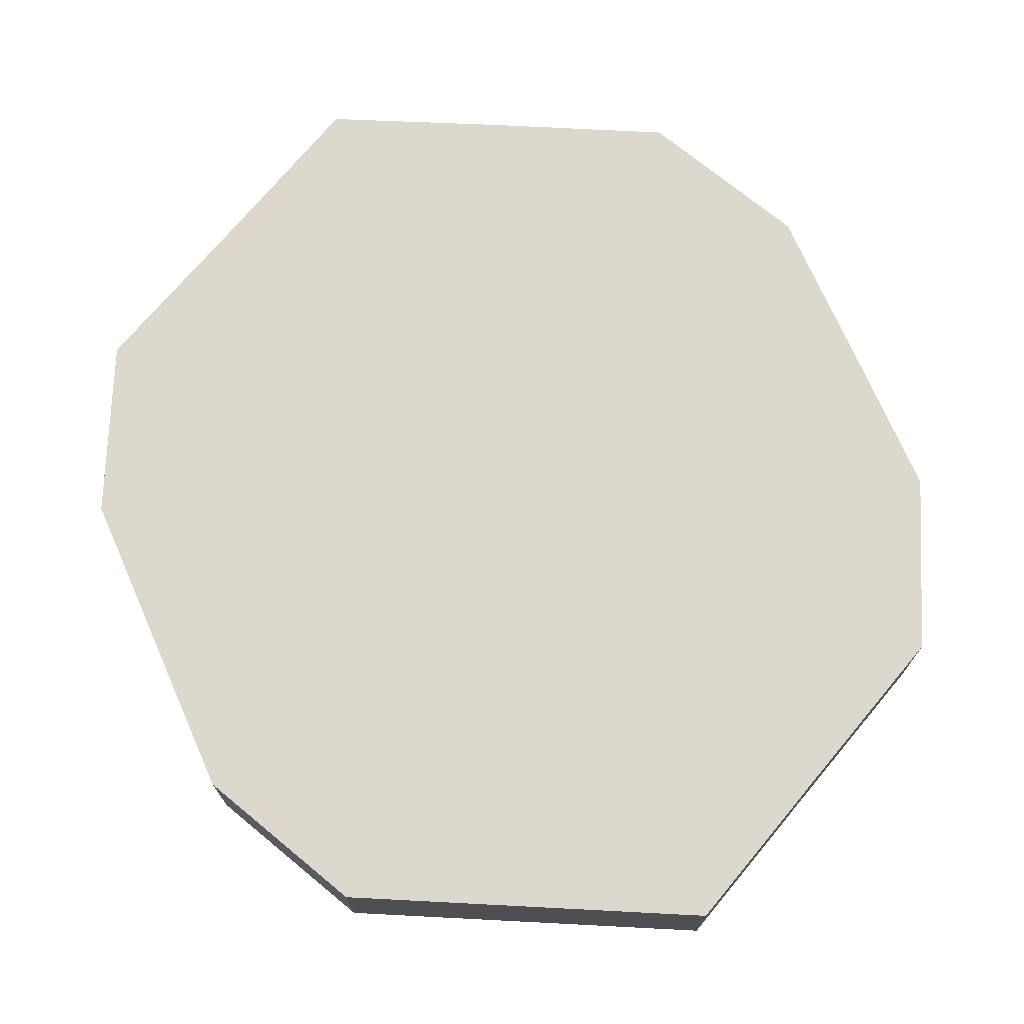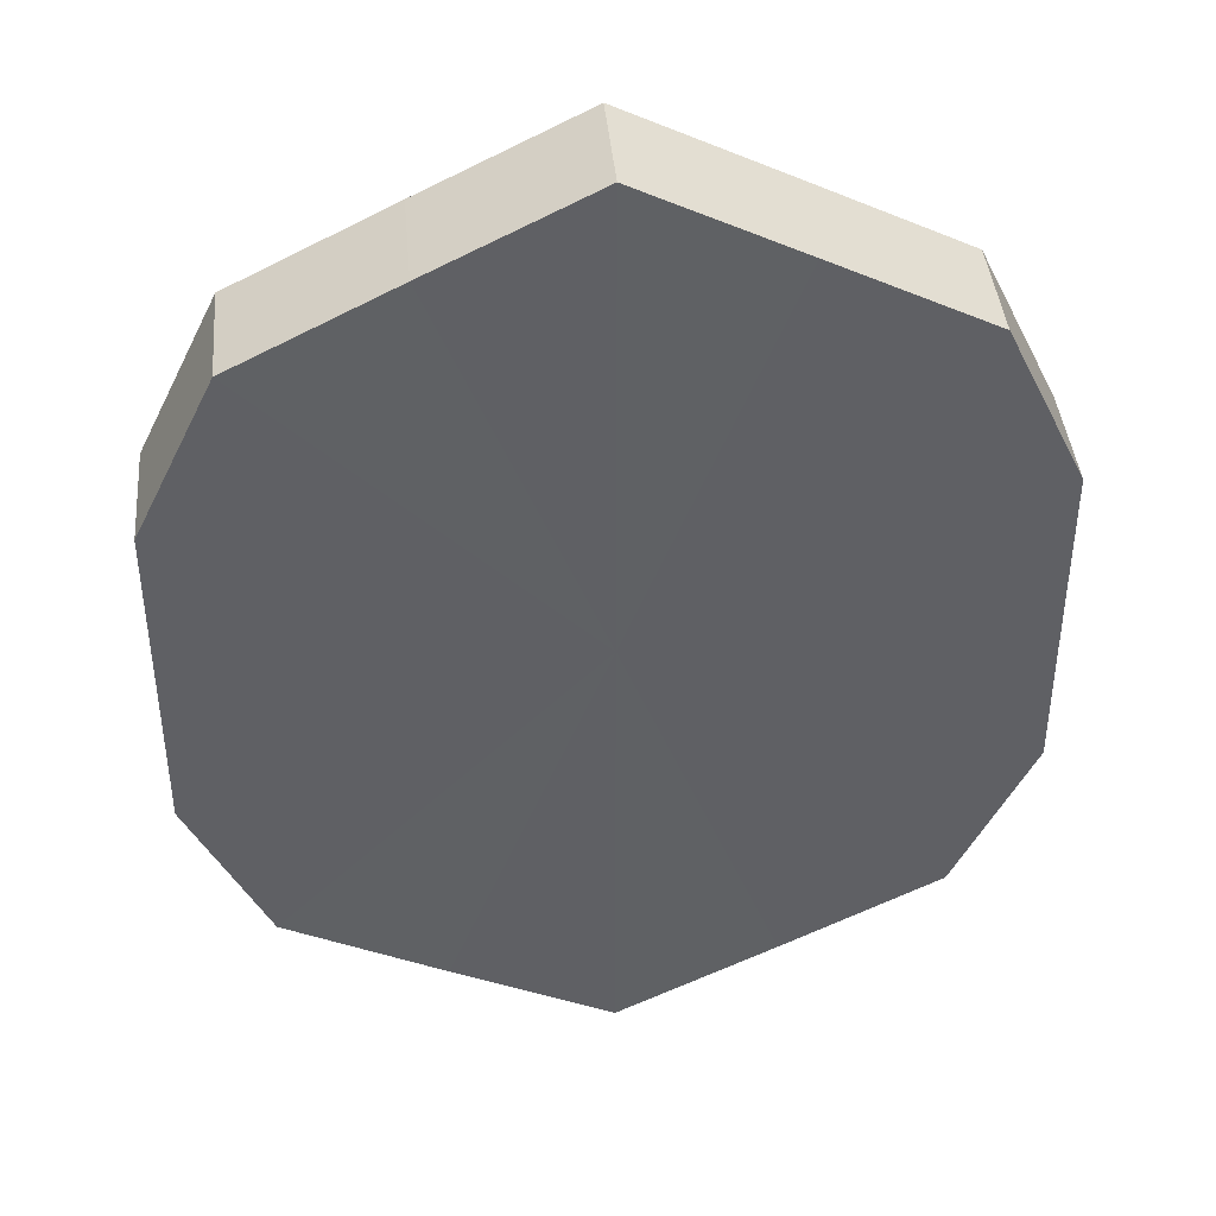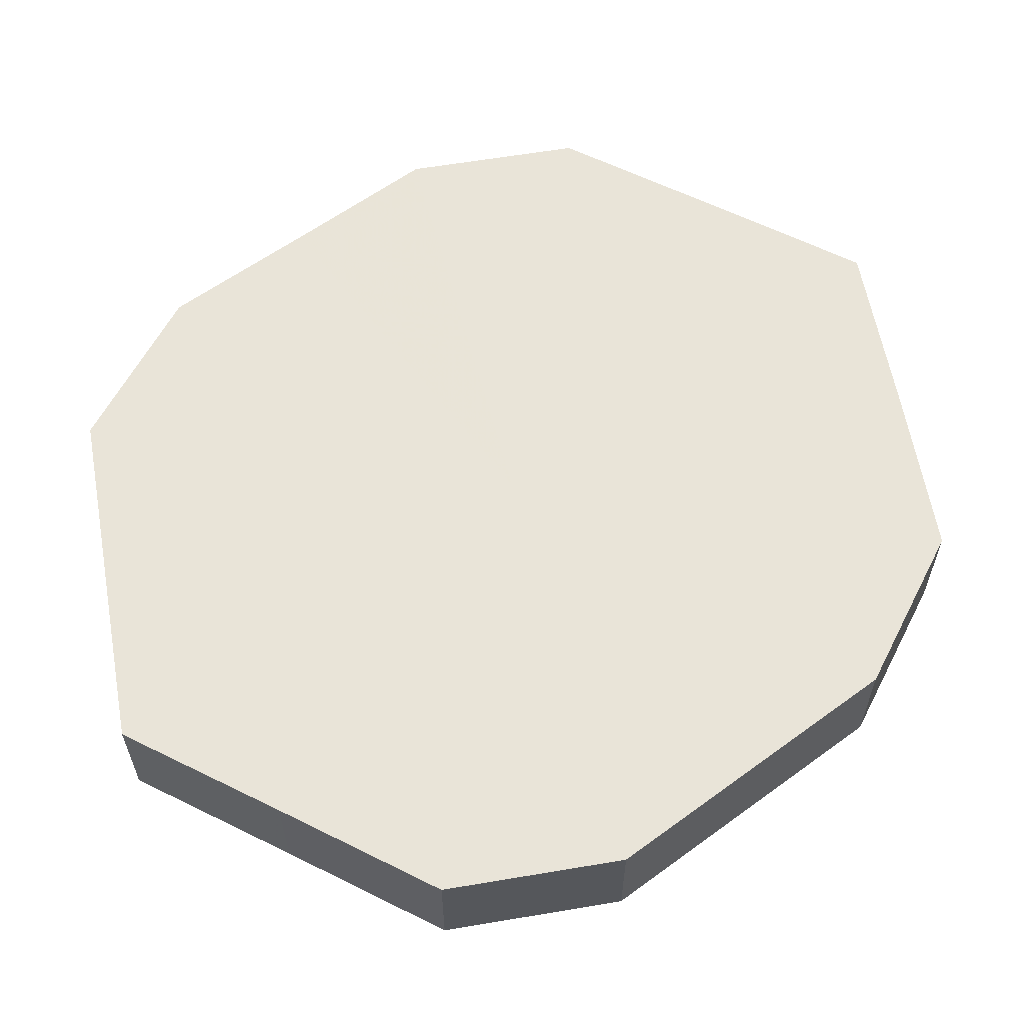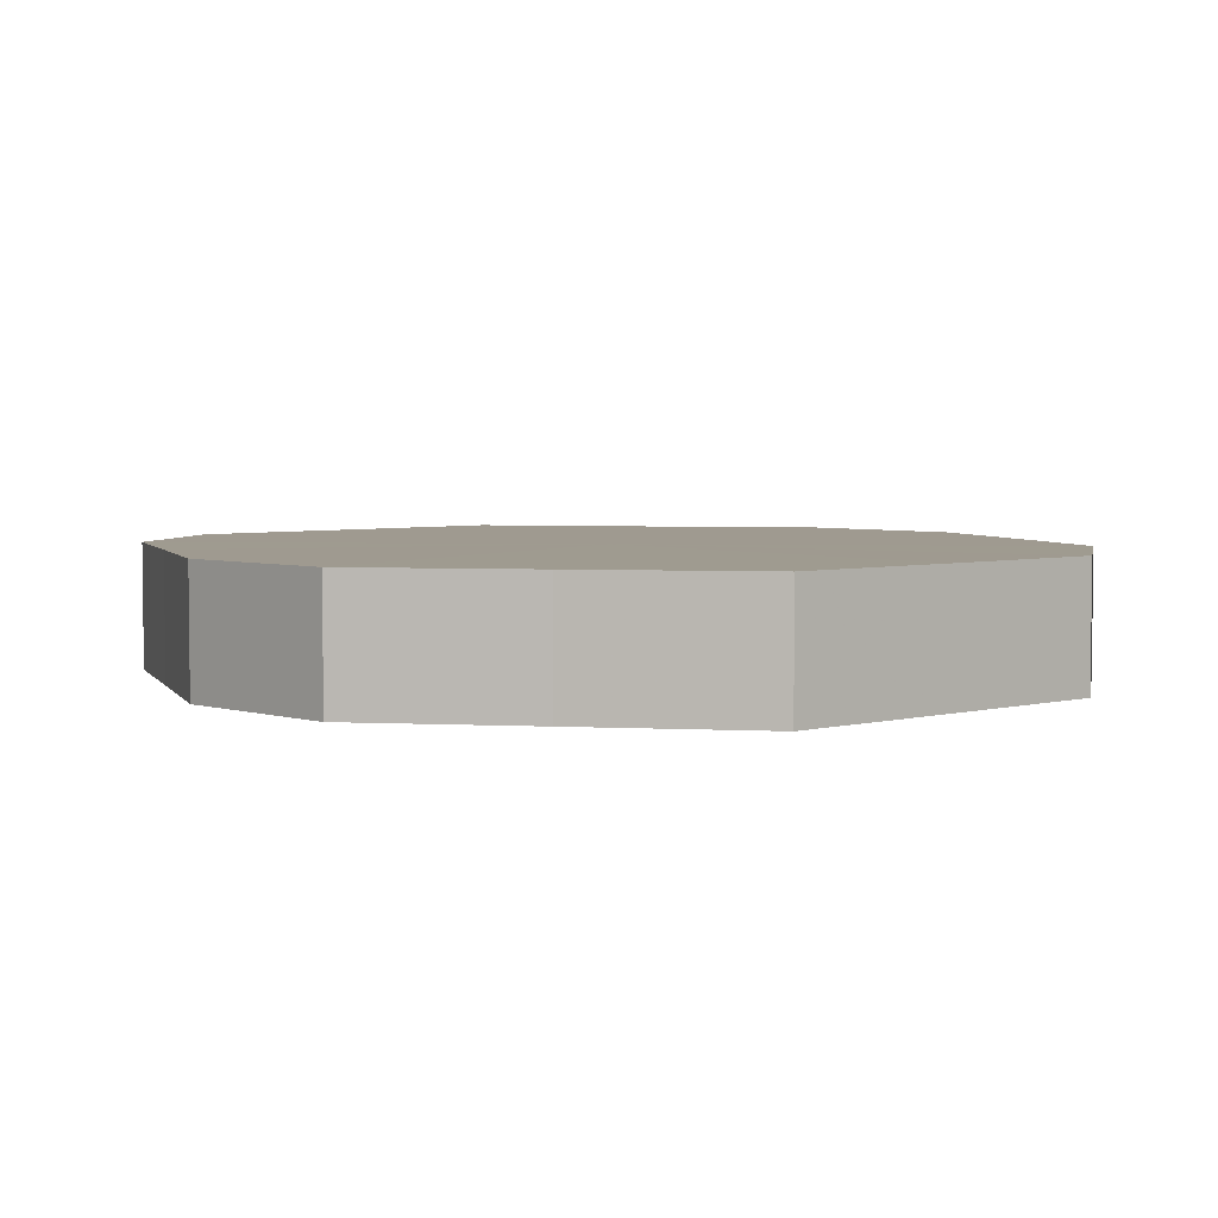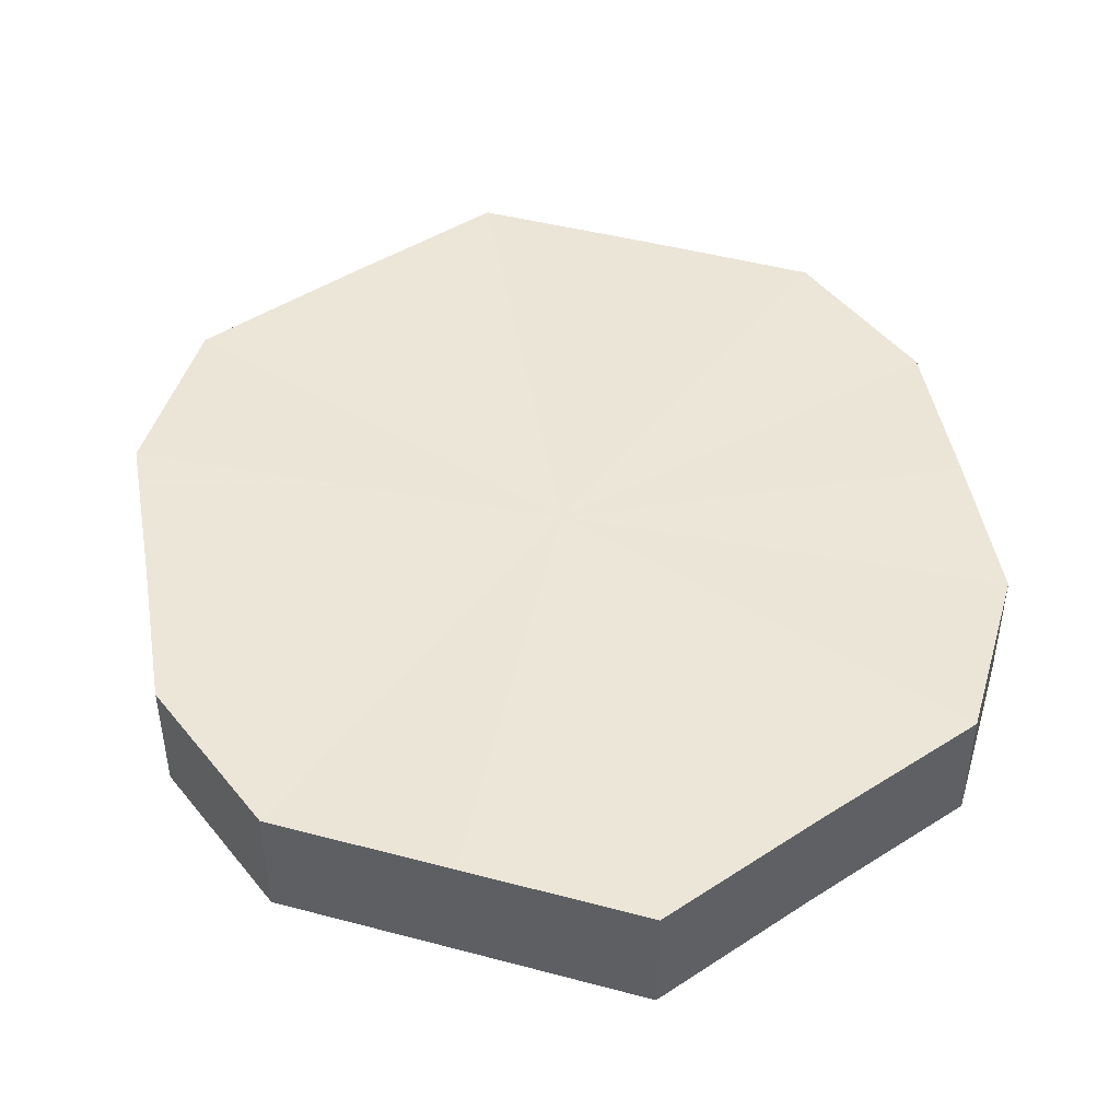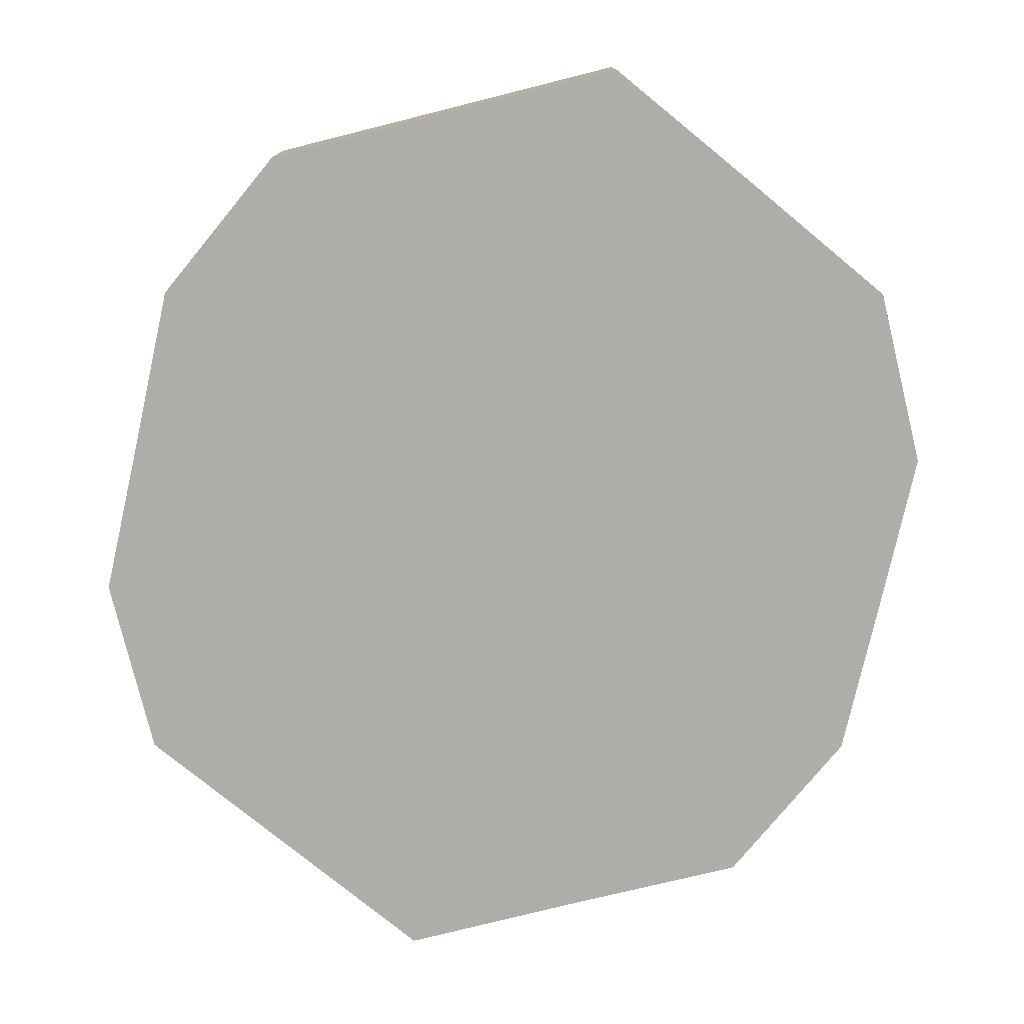
<metadata>
{"format":"obj","ext":"obj","renderer":"f3d","projection":"perspective","resolution":1024,"background":"white","views":[{"elev":72.4,"azim":-23.8,"up":"+Z"},{"elev":40.9,"azim":174.2,"up":"+Y"},{"elev":60.6,"azim":53.5,"up":"+Z"},{"elev":3.9,"azim":163.6,"up":"+Z"},{"elev":46.1,"azim":-9.8,"up":"+Z"},{"elev":-77.4,"azim":-12.7,"up":"+Z"}]}
</metadata>
<code>
o 21707
v 2229 1874 7.594
v 2229 1874 7.594
v 2229 1874 7.579
v 2229 1874 7.594
v 2229 1874 7.579
v 2229 1874 7.594
v 2229 1874 7.579
v 2229 1874 7.594
v 2229 1874 7.579
v 2229 1874 7.594
v 2229 1874 7.579
v 2229 1874 7.594
v 2229 1874 7.579
v 2229 1874 7.594
v 2229 1874 7.579
v 2229 1874 7.594
v 2229 1874 7.579
v 2229 1874 7.594
v 2229 1874 7.579
v 2229 1874 7.594
v 2229 1874 7.579
v 2229 1874 7.594
v 2229 1874 7.579
v 2229 1874 7.594
v 2229 1874 7.579
v 2229 1874 7.594
v 2229 1874 7.579
v 2229 1874 7.594
v 2229 1874 7.579
v 2229 1874 7.594
v 2229 1874 7.579
v 2229 1874 7.579
v 2229 1874 7.579
v 2229 1874 7.594
v 2229 1874 7.579
v 2229 1874 7.594
v 2229 1874 7.579
v 2229 1874 7.579
v 2229 1874 7.594
v 2229 1874 7.579
v 2229 1874 7.594
v 2229 1874 7.594
v 2229 1874 7.579
v 2229 1874 7.579
v 2229 1874 7.594
v 2229 1874 7.579
v 2229 1874 7.594
v 2229 1874 7.594
v 2229 1874 7.579
v 2229 1874 7.579
v 2229 1874 7.594
v 2229 1874 7.579
v 2229 1874 7.594
v 2229 1874 7.594
v 2229 1874 7.579
v 2229 1874 7.579
v 2229 1874 7.594
v 2229 1874 7.579
v 2229 1874 7.594
v 2229 1874 7.594
v 2229 1874 7.579
v 2229 1874 7.579
v 2229 1874 7.594
v 2229 1874 7.594
v 2229 1874 7.594
v 2229 1874 7.594
v 2229 1874 7.594
v 2229 1874 7.594
v 2229 1874 7.594
v 2229 1874 7.594
v 2229 1874 7.594
v 2229 1874 7.594
v 2229 1874 7.594
v 2229 1874 7.594
v 2229 1874 7.594
v 2229 1874 7.594
v 2229 1874 7.594
v 2229 1874 7.594
v 2229 1874 7.594
v 2229 1874 7.594
v 2229 1874 7.594
v 2229 1874 7.579
v 2229 1874 7.579
v 2229 1874 7.579
v 2229 1874 7.579
v 2229 1874 7.579
v 2229 1874 7.579
v 2229 1874 7.579
v 2229 1874 7.579
v 2229 1874 7.579
v 2229 1874 7.579
v 2229 1874 7.579
v 2229 1874 7.579
v 2229 1874 7.579
v 2229 1874 7.579
v 2229 1874 7.579
v 2229 1874 7.579
v 2229 1874 7.579
f 1 2 3
f 2 4 5
f 6 1 7
f 4 8 9
f 10 6 11
f 8 12 13
f 14 10 15
f 12 16 17
f 18 14 19
f 16 20 21
f 22 18 23
f 20 24 25
f 26 22 27
f 24 28 29
f 30 26 31
f 28 30 32
f 33 34 35
f 35 36 37
f 38 39 33
f 40 41 38
f 37 42 43
f 44 45 40
f 46 47 44
f 43 48 49
f 50 51 46
f 52 53 50
f 49 54 55
f 56 57 52
f 58 59 56
f 55 60 61
f 62 63 58
f 61 64 62
f 65 66 67
f 65 68 66
f 65 67 69
f 65 70 68
f 65 69 71
f 65 72 70
f 65 71 73
f 65 74 72
f 65 73 75
f 65 76 74
f 65 75 77
f 65 78 76
f 65 77 79
f 65 80 78
f 65 79 81
f 65 81 80
f 82 83 84
f 82 85 83
f 82 84 86
f 82 87 85
f 82 86 88
f 82 89 87
f 82 88 90
f 82 91 89
f 82 90 92
f 82 93 91
f 82 92 94
f 82 95 93
f 82 94 96
f 82 97 95
f 82 96 98
f 82 98 97

</code>
